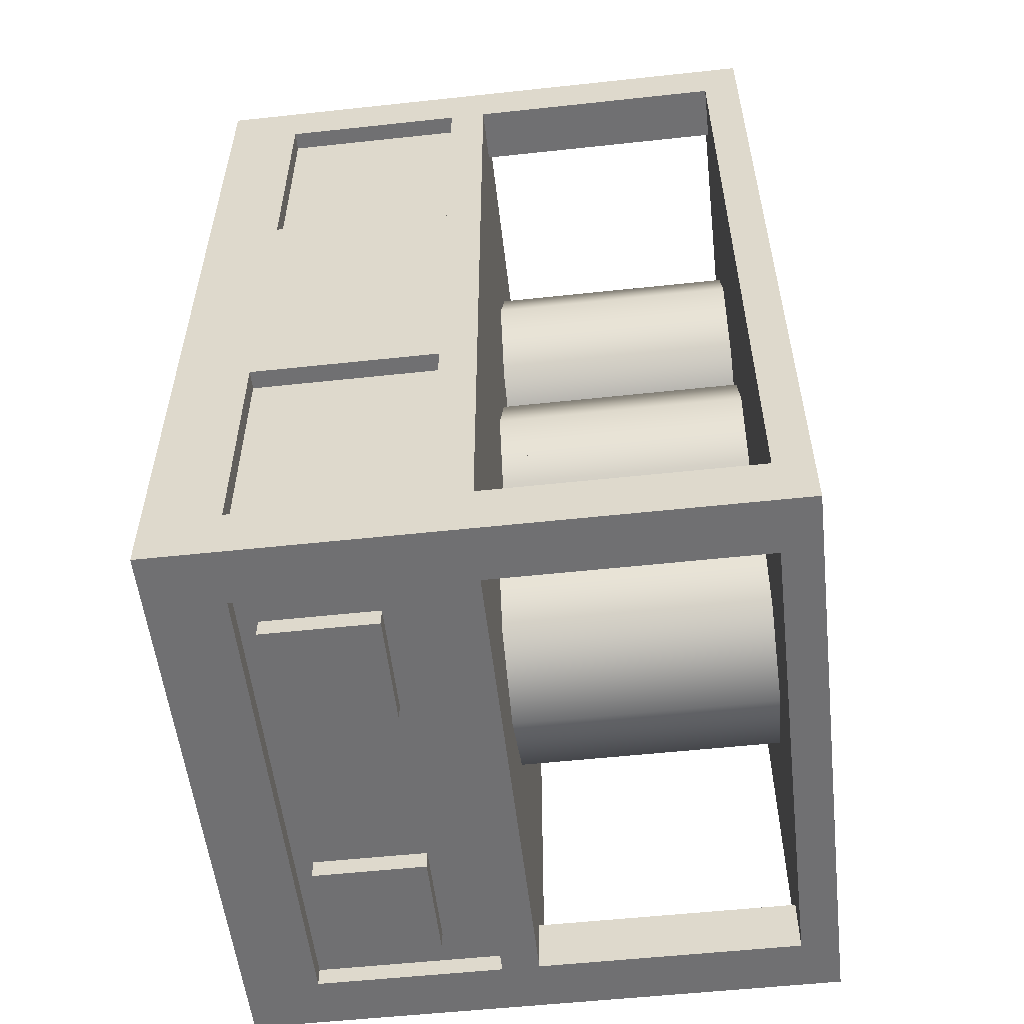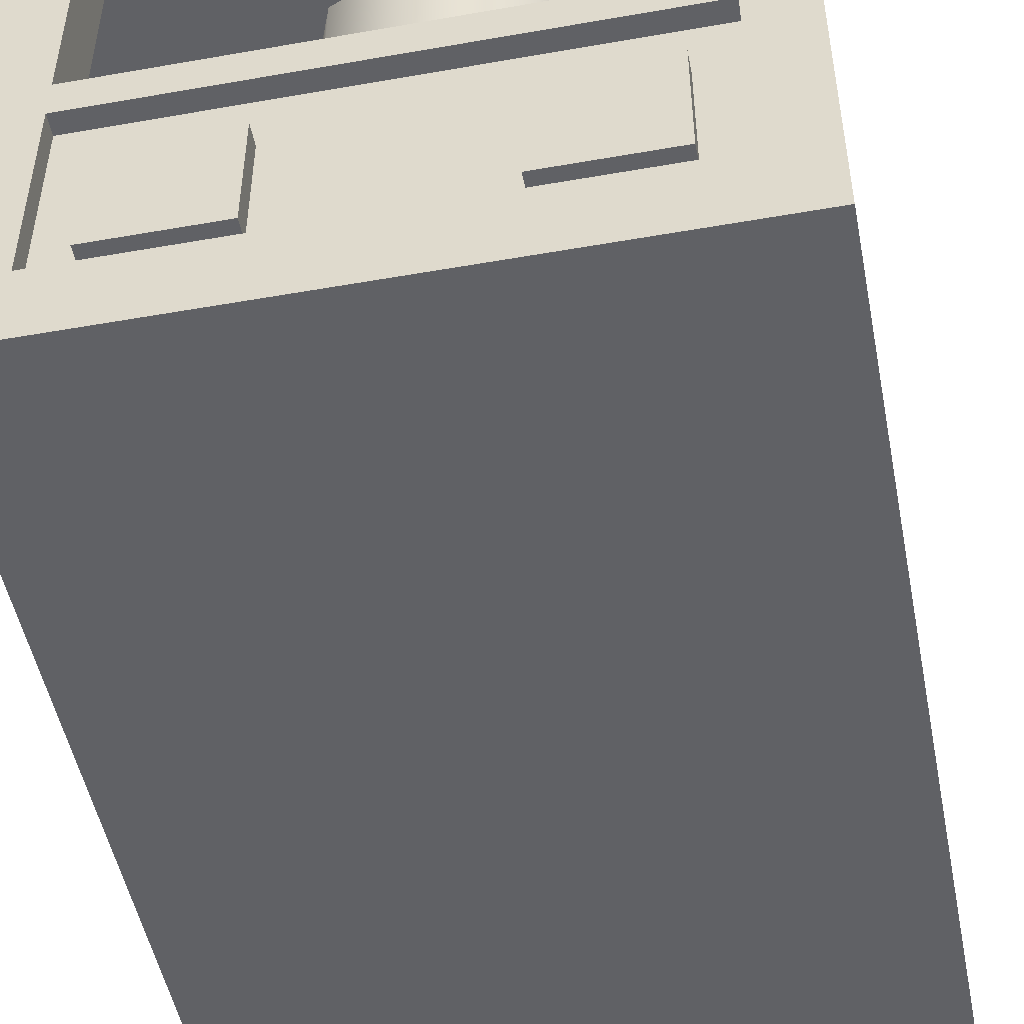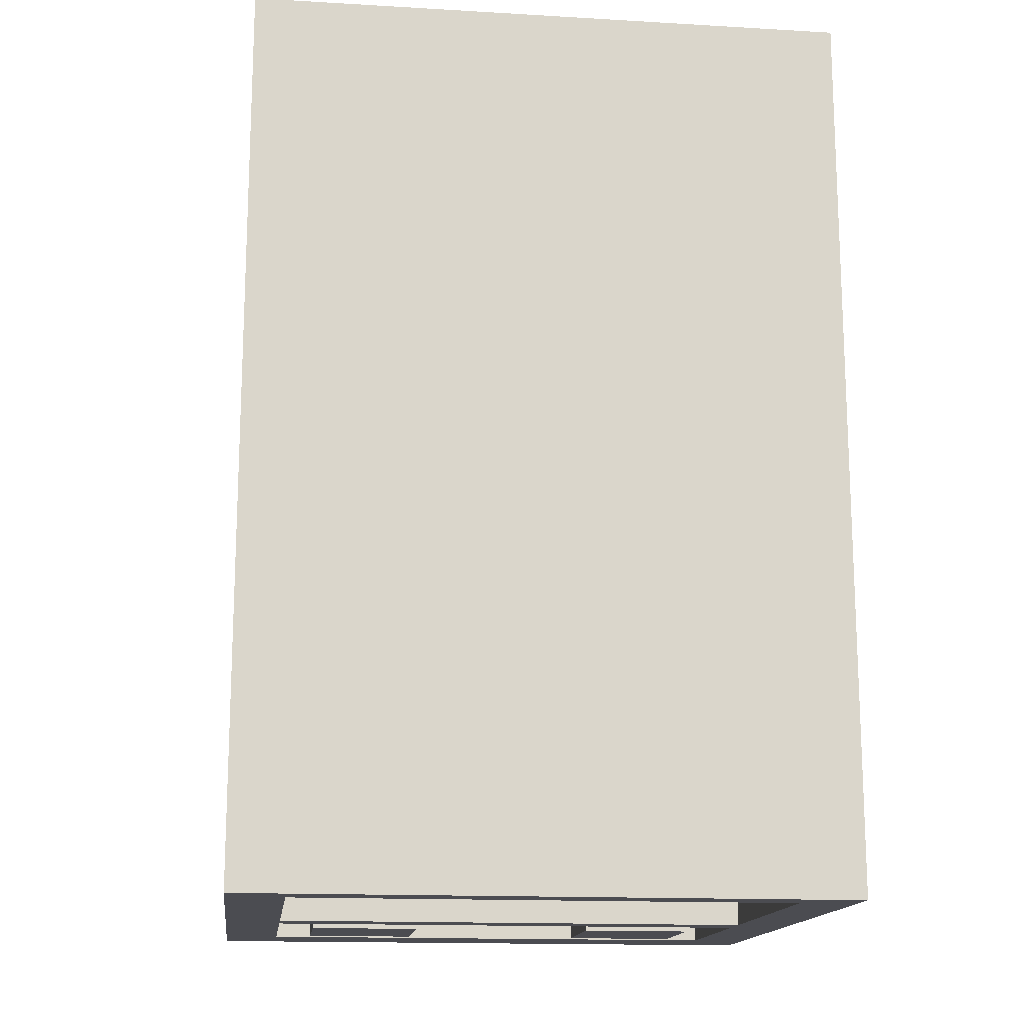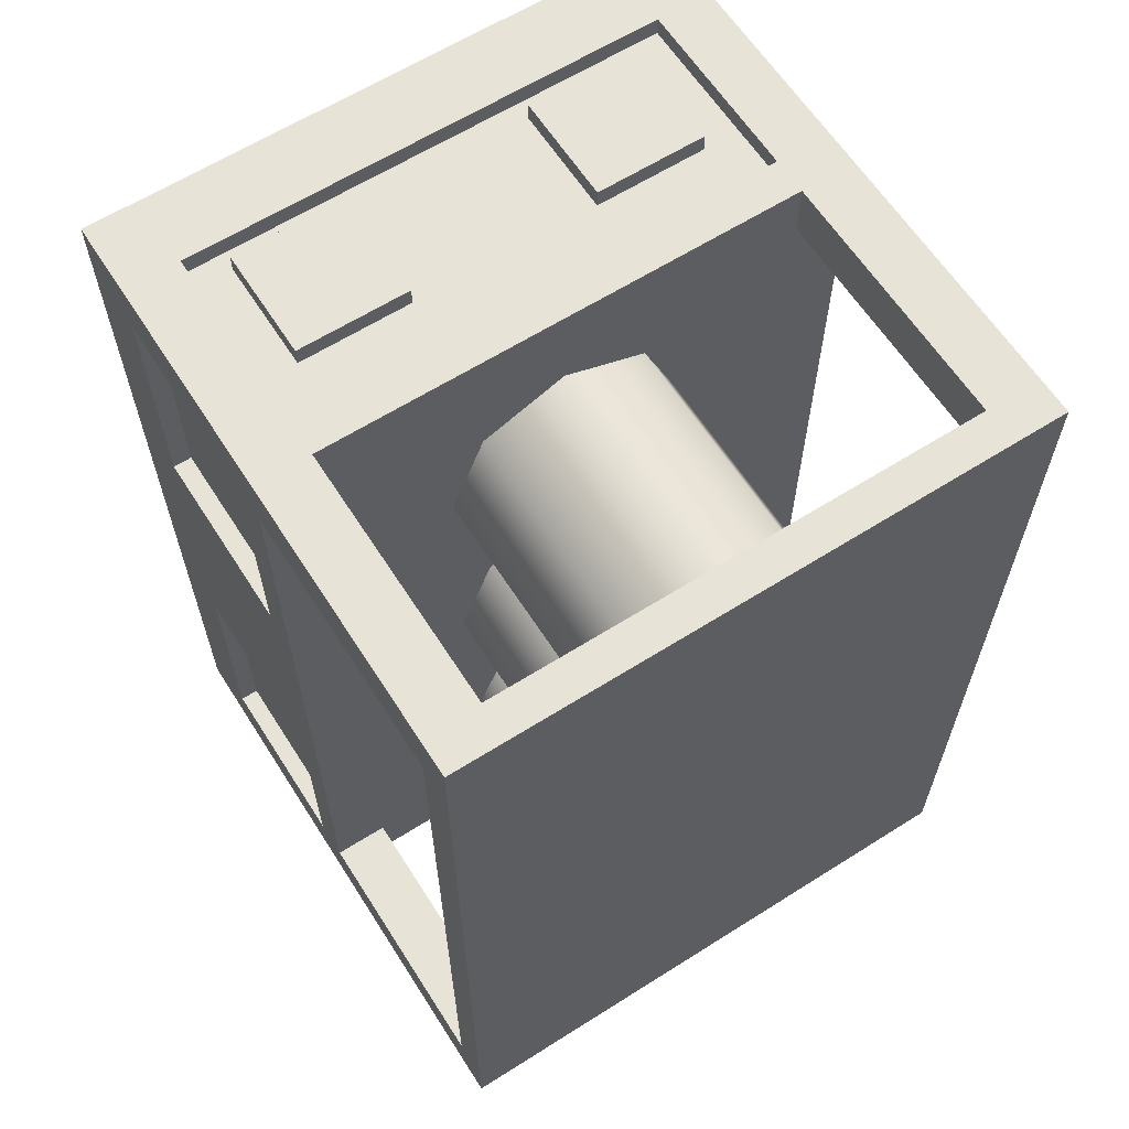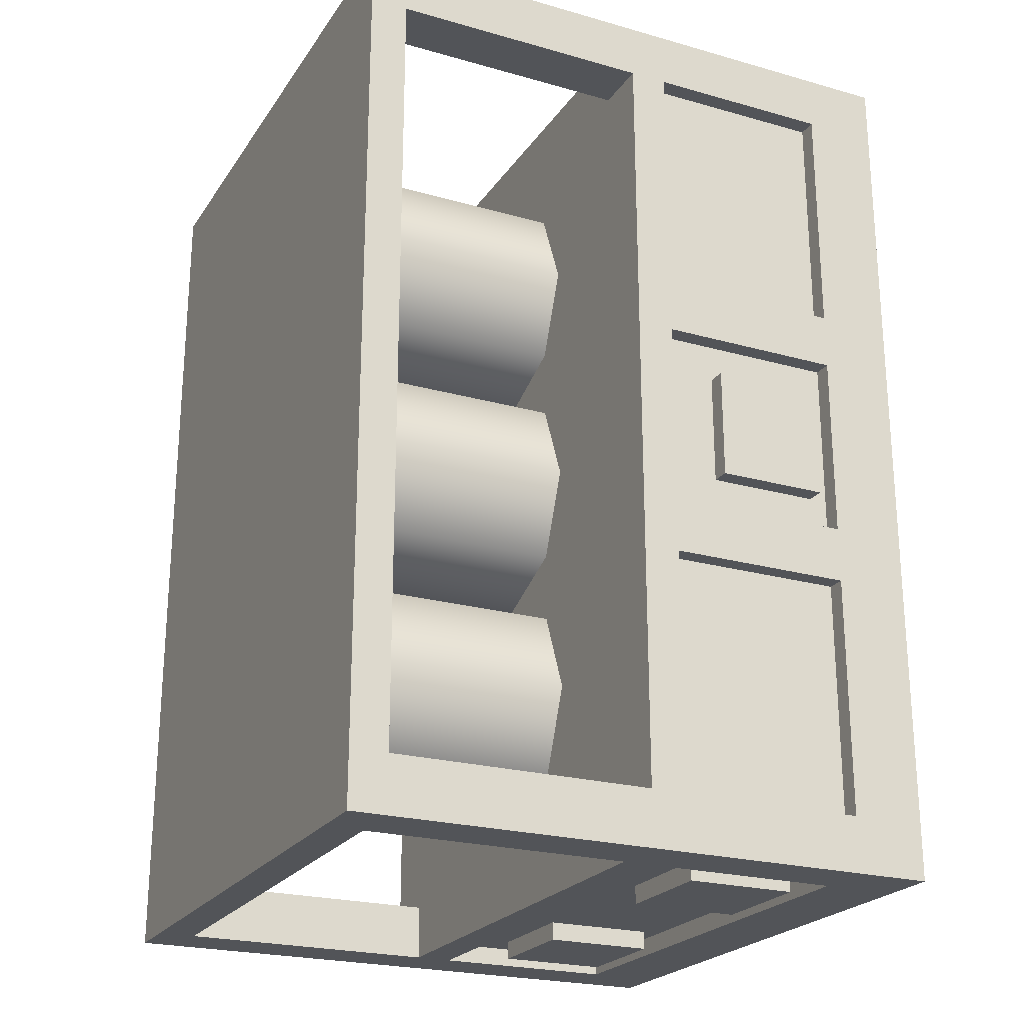
<metadata>
{"format":"obj","ext":"obj","renderer":"f3d","projection":"perspective","resolution":1024,"background":"white","views":[{"elev":-55.0,"azim":96.5,"up":"+Z"},{"elev":-49.8,"azim":-169.0,"up":"+Y"},{"elev":-15.4,"azim":173.0,"up":"+Z"},{"elev":62.7,"azim":147.4,"up":"+Z"},{"elev":-23.2,"azim":-115.5,"up":"+Z"}]}
</metadata>
<code>
o Hull
v 1.312 0.3125 -0.9365
v 1.312 0.6875 -0.9365
v 1.312 0.6875 -0.999
v 1.312 0.3125 -0.999
v 1.687 0.6875 -0.999
v 1.687 0.3125 -0.999
v 1.687 0.6875 -0.9365
v 1.687 0.3125 -0.9365
v 2 0.25 0.001
v 2 0.875 0.001
v 2 0.875 1.001
v 2 0.25 1.001
v 1.937 0.875 1.001
v 1.937 0.25 1.001
v 1.937 0.25 0.001
v 1.937 0.875 0.001
v 0.0625 0.25 0.1885
v 0.0625 0.875 0.1885
v -3e-06 0.875 0.1885
v -3e-06 0.25 0.1885
v -3e-06 0.875 0.001
v -3e-06 0.25 0.001
v 0.0625 0.875 0.001
v 0.0625 0.25 0.001
v 0.0625 0.25 1.001
v 0.0625 0.875 1.001
v -3e-06 0.875 1.001
v -3e-06 0.25 1.001
v -3e-06 0.875 0.8135
v -3e-06 0.25 0.8135
v 0.0625 0.875 0.8135
v 0.0625 0.25 0.8135
v 1.812 0.25 -0.999
v 1.812 0.875 -0.999
v 2 0.875 -0.999
v 2 0.25 -0.999
v 2 0.875 -0.8115
v 2 0.25 -0.8115
v 1.812 0.875 -0.8115
v 1.812 0.25 -0.8115
v -3e-06 0.25 -0.999
v -3e-06 0.875 -0.999
v 0.1875 0.875 -0.999
v 0.1875 0.25 -0.999
v 0.1875 0.875 -0.8115
v 0.1875 0.25 -0.8115
v -3e-06 0.875 -0.8115
v -3e-06 0.25 -0.8115
v -3e-06 0.25 1.813
v -3e-06 0.875 1.813
v 0.1875 0.875 1.813
v 0.1875 0.25 1.813
v 0.1875 0.875 2.001
v 0.1875 0.25 2.001
v -3e-06 0.875 2.001
v -3e-06 0.25 2.001
v 1.812 0.25 1.813
v 1.812 0.875 1.813
v 2 0.875 1.813
v 2 0.25 1.813
v 2 0.875 2.001
v 2 0.25 2.001
v 1.812 0.875 2.001
v 1.812 0.25 2.001
v 0.0625 0.25 -0.9365
v 0.0625 0.875 -0.9365
v 1.937 0.875 -0.9365
v 1.937 0.25 -0.9365
v 1.937 0.875 1.938
v 1.937 0.25 1.938
v 0.0625 0.875 1.938
v 0.0625 0.25 1.938
v -3e-06 0.875 -0.999
v -3e-06 1 -0.999
v 2 1 -0.999
v 2 0.875 -0.999
v 2 1 2.001
v 2 0.875 2.001
v -3e-06 1 2.001
v -3e-06 0.875 2.001
v -3e-06 -5e-06 -0.999
v -3e-06 0.25 -0.999
v 2 0.25 -0.999
v 2 -5e-06 -0.999
v 2 0.25 2.001
v 2 -5e-06 2.001
v -3e-06 0.25 2.001
v -3e-06 -5e-06 2.001
v 1.687 0.3125 1.938
v 1.687 0.6875 1.938
v 1.687 0.6875 2.001
v 1.687 0.3125 2.001
v 1.312 0.6875 2.001
v 1.312 0.3125 2.001
v 1.312 0.6875 1.938
v 1.312 0.3125 1.938
v 0.0625 0.3125 0.6885
v 0.0625 0.6875 0.6885
v -3e-06 0.6875 0.6885
v -3e-06 0.3125 0.6885
v -3e-06 0.6875 0.3135
v -3e-06 0.3125 0.3135
v 0.0625 0.6875 0.3135
v 0.0625 0.3125 0.3135
v -3e-06 1.875 -0.999
v -3e-06 2 -0.999
v 2 2 -0.999
v 2 1.875 -0.999
v 2 2 2.001
v 2 1.875 2.001
v -3e-06 2 2.001
v -3e-06 1.875 2.001
v 2 1 1.813
v 2 1.875 1.813
v 2 1.875 2.001
v 2 1 2.001
v 1.812 1.875 2.001
v 1.812 1 2.001
v 1.812 1.875 1.813
v 1.812 1 1.813
v 2 1 -0.999
v 2 1.875 -0.999
v 2 1.875 -0.8115
v 2 1 -0.8115
v 1.812 1.875 -0.8115
v 1.812 1 -0.8115
v 1.812 1.875 -0.999
v 1.812 1 -0.999
v 0.1875 1 1.813
v 0.1875 1.875 1.813
v 0.1875 1.875 2.001
v 0.1875 1 2.001
v -3e-06 1.875 2.001
v -3e-06 1 2.001
v -3e-06 1.875 1.813
v -3e-06 1 1.813
v 0.1875 1 -0.999
v 0.1875 1.875 -0.999
v 0.1875 1.875 -0.8115
v 0.1875 1 -0.8115
v -3e-06 1.875 -0.8115
v -3e-06 1 -0.8115
v -3e-06 1.875 -0.999
v -3e-06 1 -0.999
v 0.6 1.87 1.301
v 0.7172 1.87 1.018
v 0.7172 1.002 1.018
v 1 1.87 0.901
v 1 1.002 0.901
v 1.283 1.87 1.018
v 1.283 1.002 1.018
v 1.4 1.87 1.301
v 1.4 1.002 1.301
v 1.283 1.87 1.584
v 1.283 1.002 1.584
v 1 1.87 1.701
v 1 1.002 1.701
v 0.7172 1.87 1.584
v 0.6 1.002 1.301
v 0.7172 1.002 1.584
v 0.6 1.87 0.501
v 0.7172 1.87 0.2182
v 0.7172 1.002 0.2182
v 1 1.87 0.101
v 1 1.002 0.101
v 1.283 1.87 0.2182
v 1.283 1.002 0.2182
v 1.4 1.87 0.501
v 1.4 1.002 0.501
v 1.283 1.87 0.7838
v 1.283 1.002 0.7838
v 1 1.87 0.901
v 1 1.002 0.901
v 0.7172 1.87 0.7838
v 0.6 1.002 0.501
v 0.7172 1.002 0.7838
v 0.6 1.87 -0.299
v 0.7172 1.87 -0.5818
v 0.7172 1.002 -0.5818
v 1 1.87 -0.699
v 1 1.002 -0.699
v 1.283 1.87 -0.5818
v 1.283 1.002 -0.5818
v 1.4 1.87 -0.299
v 1.4 1.002 -0.299
v 1.283 1.87 -0.01616
v 1.283 1.002 -0.01616
v 1 1.87 0.101
v 1 1.002 0.101
v 0.7172 1.87 -0.01616
v 0.6 1.002 -0.299
v 0.7172 1.002 -0.01616
v 1.4 1.779 -0.299
v 1.283 1.779 -0.01616
v 0.6 1.779 -0.299
v 1.4 1.779 0.501
v 1 1.779 0.901
v 0.6 1.779 0.501
v 1.4 1.779 1.301
v 1 1.779 1.701
v 0.6 1.779 1.301
v 0.6 1.094 1.301
v 1 1.094 1.701
v 1.4 1.094 1.301
v 0.6 1.094 0.501
v 1 1.094 0.901
v 1.4 1.094 0.501
v 0.6 1.094 -0.299
v 0.7172 1.094 -0.01616
v 1.4 1.094 -0.299
v 1 1.779 -0.699
v 1.283 1.779 -0.5818
v 0.7172 1.779 -0.5818
v 1 1.779 0.101
v 0.7172 1.779 -0.01616
v 1 1.779 0.101
v 1.283 1.779 0.2182
v 0.7172 1.779 0.2182
v 0.7172 1.779 0.7838
v 1.283 1.779 0.7838
v 1 1.779 0.901
v 1.283 1.779 1.018
v 0.7172 1.779 1.018
v 0.7172 1.779 1.584
v 1.283 1.779 1.584
v 1 1.094 0.901
v 0.7172 1.094 1.018
v 1.283 1.094 1.018
v 1.283 1.094 1.584
v 0.7172 1.094 1.584
v 1 1.094 0.101
v 0.7172 1.094 0.2182
v 1.283 1.094 0.2182
v 1.283 1.094 0.7838
v 0.7172 1.094 0.7838
v 1 1.094 -0.699
v 0.7172 1.094 -0.5818
v 1.283 1.094 -0.5818
v 1 1.094 0.101
v 1.283 1.094 -0.01616
v 0.6875 0.3125 1.938
v 0.6875 0.6875 1.938
v 0.6875 0.6875 2.001
v 0.6875 0.3125 2.001
v 0.3125 0.6875 2.001
v 0.3125 0.3125 2.001
v 0.3125 0.6875 1.938
v 0.3125 0.3125 1.938
v 0.3125 0.3125 -0.9365
v 0.3125 0.6875 -0.9365
v 0.3125 0.6875 -0.999
v 0.3125 0.3125 -0.999
v 0.6875 0.6875 -0.999
v 0.6875 0.3125 -0.999
v 0.6875 0.6875 -0.9365
v 0.6875 0.3125 -0.9365
f 2 4 1
f 3 6 4
f 5 8 6
f 6 1 4
f 3 7 5
f 10 12 9
f 11 14 12
f 16 9 15
f 18 20 17
f 19 22 20
f 21 24 22
f 26 28 25
f 27 30 28
f 29 32 30
f 34 36 33
f 35 38 36
f 37 40 38
f 39 33 40
f 42 44 41
f 43 46 44
f 45 48 46
f 47 41 48
f 50 52 49
f 51 54 52
f 53 56 54
f 55 49 56
f 54 49 52
f 51 55 53
f 58 60 57
f 59 62 60
f 61 64 62
f 63 57 64
f 66 68 65
f 67 70 68
f 69 72 70
f 71 65 72
f 74 76 73
f 75 78 76
f 77 80 78
f 79 73 80
f 78 73 76
f 75 79 77
f 82 84 81
f 83 86 84
f 85 88 86
f 87 81 88
f 86 81 84
f 83 87 85
f 90 92 89
f 91 94 92
f 93 96 94
f 94 89 92
f 91 95 93
f 98 100 97
f 99 102 100
f 101 104 102
f 102 97 100
f 99 103 101
f 106 108 105
f 107 110 108
f 109 112 110
f 111 105 112
f 110 105 108
f 107 111 109
f 114 116 113
f 115 118 116
f 117 120 118
f 119 113 120
f 122 124 121
f 123 126 124
f 125 128 126
f 127 121 128
f 130 132 129
f 131 134 132
f 133 136 134
f 135 129 136
f 138 140 137
f 139 142 140
f 141 144 142
f 143 137 144
f 242 244 241
f 243 246 244
f 245 248 246
f 246 241 244
f 243 247 245
f 250 252 249
f 251 254 252
f 253 256 254
f 254 249 252
f 251 255 253
f 2 3 4
f 3 5 6
f 5 7 8
f 6 8 1
f 3 2 7
f 10 11 12
f 11 13 14
f 16 10 9
f 18 19 20
f 19 21 22
f 21 23 24
f 26 27 28
f 27 29 30
f 29 31 32
f 34 35 36
f 35 37 38
f 37 39 40
f 39 34 33
f 42 43 44
f 43 45 46
f 45 47 48
f 47 42 41
f 50 51 52
f 51 53 54
f 53 55 56
f 55 50 49
f 54 56 49
f 51 50 55
f 58 59 60
f 59 61 62
f 61 63 64
f 63 58 57
f 66 67 68
f 67 69 70
f 69 71 72
f 71 66 65
f 74 75 76
f 75 77 78
f 77 79 80
f 79 74 73
f 78 80 73
f 75 74 79
f 82 83 84
f 83 85 86
f 85 87 88
f 87 82 81
f 86 88 81
f 83 82 87
f 90 91 92
f 91 93 94
f 93 95 96
f 94 96 89
f 91 90 95
f 98 99 100
f 99 101 102
f 101 103 104
f 102 104 97
f 99 98 103
f 106 107 108
f 107 109 110
f 109 111 112
f 111 106 105
f 110 112 105
f 107 106 111
f 114 115 116
f 115 117 118
f 117 119 120
f 119 114 113
f 122 123 124
f 123 125 126
f 125 127 128
f 127 122 121
f 130 131 132
f 131 133 134
f 133 135 136
f 135 130 129
f 138 139 140
f 139 141 142
f 141 143 144
f 143 138 137
f 242 243 244
f 243 245 246
f 245 247 248
f 246 248 241
f 243 242 247
f 250 251 252
f 251 253 254
f 253 255 256
f 254 256 249
f 251 250 255
f 145 146 147
f 146 148 149
f 148 150 151
f 150 152 153
f 152 154 155
f 154 156 157
f 158 145 159
f 156 158 160
f 161 162 163
f 162 164 165
f 164 166 167
f 166 168 169
f 168 170 171
f 170 172 173
f 174 161 175
f 172 174 176
f 177 178 179
f 178 180 181
f 180 182 183
f 182 184 185
f 184 186 187
f 186 188 189
f 190 177 191
f 188 190 192
f 193 194 195
f 196 197 198
f 199 200 201
f 202 203 204
f 205 206 207
f 208 209 210
f 159 145 147
f 147 146 149
f 149 148 151
f 151 150 153
f 153 152 155
f 155 154 157
f 160 158 159
f 157 156 160
f 175 161 163
f 163 162 165
f 165 164 167
f 167 166 169
f 169 168 171
f 171 170 173
f 176 174 175
f 173 172 176
f 191 177 179
f 179 178 181
f 181 180 183
f 183 182 185
f 185 184 187
f 187 186 189
f 192 190 191
f 189 188 192
f 211 212 193
f 195 213 211
f 214 215 195
f 195 194 214
f 195 211 193
f 216 217 196
f 198 218 216
f 197 219 198
f 196 220 197
f 198 216 196
f 221 222 199
f 201 223 221
f 200 224 201
f 199 225 200
f 201 221 199
f 226 227 202
f 204 228 226
f 203 229 204
f 202 230 203
f 204 226 202
f 231 232 205
f 207 233 231
f 206 234 207
f 205 235 206
f 207 231 205
f 236 237 208
f 210 238 236
f 239 240 210
f 210 209 239
f 210 236 208
o Liquid
v 0.6421 1.78 1.309
v 0.7476 1.78 1.054
v 0.7476 1.08 1.054
v 1.002 1.78 0.9487
v 1.002 1.08 0.9487
v 1.257 1.78 1.054
v 1.257 1.08 1.054
v 1.362 1.78 1.309
v 1.362 1.08 1.309
v 1.257 1.78 1.563
v 1.257 1.08 1.563
v 1.002 1.78 1.669
v 1.002 1.08 1.669
v 0.7476 1.78 1.563
v 0.6421 1.08 1.309
v 0.7476 1.08 1.563
f 257 258 259
f 258 260 261
f 260 262 263
f 262 264 265
f 264 266 267
f 266 268 269
f 258 270 266
f 270 257 271
f 268 270 272
f 271 257 259
f 259 258 261
f 261 260 263
f 263 262 265
f 265 264 267
f 267 266 269
f 262 260 258
f 266 264 262
f 270 268 266
f 258 257 270
f 266 262 258
f 272 270 271
f 269 268 272
o Liquid.001
v 0.6421 1.78 -0.2897
v 0.7476 1.78 -0.5443
v 0.7476 1.08 -0.5443
v 1.002 1.78 -0.6497
v 1.002 1.08 -0.6497
v 1.257 1.78 -0.5443
v 1.257 1.08 -0.5443
v 1.362 1.78 -0.2897
v 1.362 1.08 -0.2897
v 1.257 1.78 -0.03517
v 1.257 1.08 -0.03517
v 1.002 1.78 0.07027
v 1.002 1.08 0.07027
v 0.7476 1.78 -0.03517
v 0.6421 1.08 -0.2897
v 0.7476 1.08 -0.03517
f 273 274 275
f 274 276 277
f 276 278 279
f 278 280 281
f 280 282 283
f 282 284 285
f 274 286 284
f 286 273 287
f 284 286 288
f 287 273 275
f 275 274 277
f 277 276 279
f 279 278 281
f 281 280 283
f 283 282 285
f 278 276 274
f 274 280 278
f 274 284 282
f 274 273 286
f 282 280 274
f 288 286 287
f 285 284 288
o Liquid.002
v 0.6421 1.78 0.5095
v 0.7476 1.78 0.2549
v 0.7476 1.08 0.2549
v 1.002 1.78 0.1495
v 1.002 1.08 0.1495
v 1.257 1.78 0.2549
v 1.257 1.08 0.2549
v 1.362 1.78 0.5095
v 1.362 1.08 0.5095
v 1.257 1.78 0.764
v 1.257 1.08 0.764
v 1.002 1.78 0.8695
v 1.002 1.08 0.8695
v 0.7476 1.78 0.764
v 0.6421 1.08 0.5095
v 0.7476 1.08 0.764
f 289 290 291
f 290 292 293
f 292 294 295
f 294 296 297
f 296 298 299
f 298 300 301
f 290 302 300
f 302 289 303
f 300 302 304
f 303 289 291
f 291 290 293
f 293 292 295
f 295 294 297
f 297 296 299
f 299 298 301
f 294 292 290
f 290 296 294
f 290 300 298
f 290 289 302
f 298 296 290
f 304 302 303
f 301 300 304

</code>
